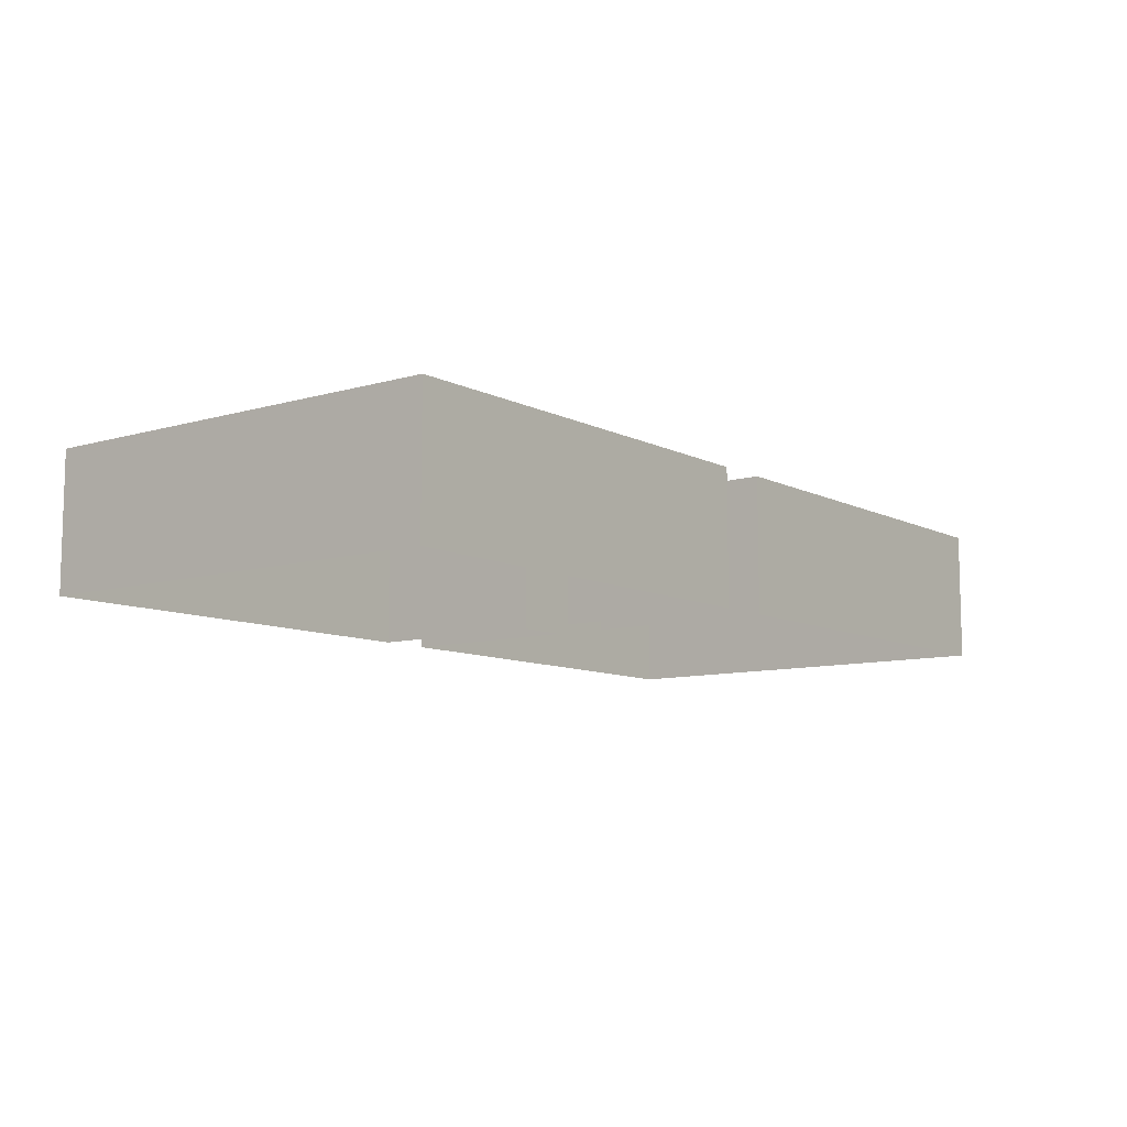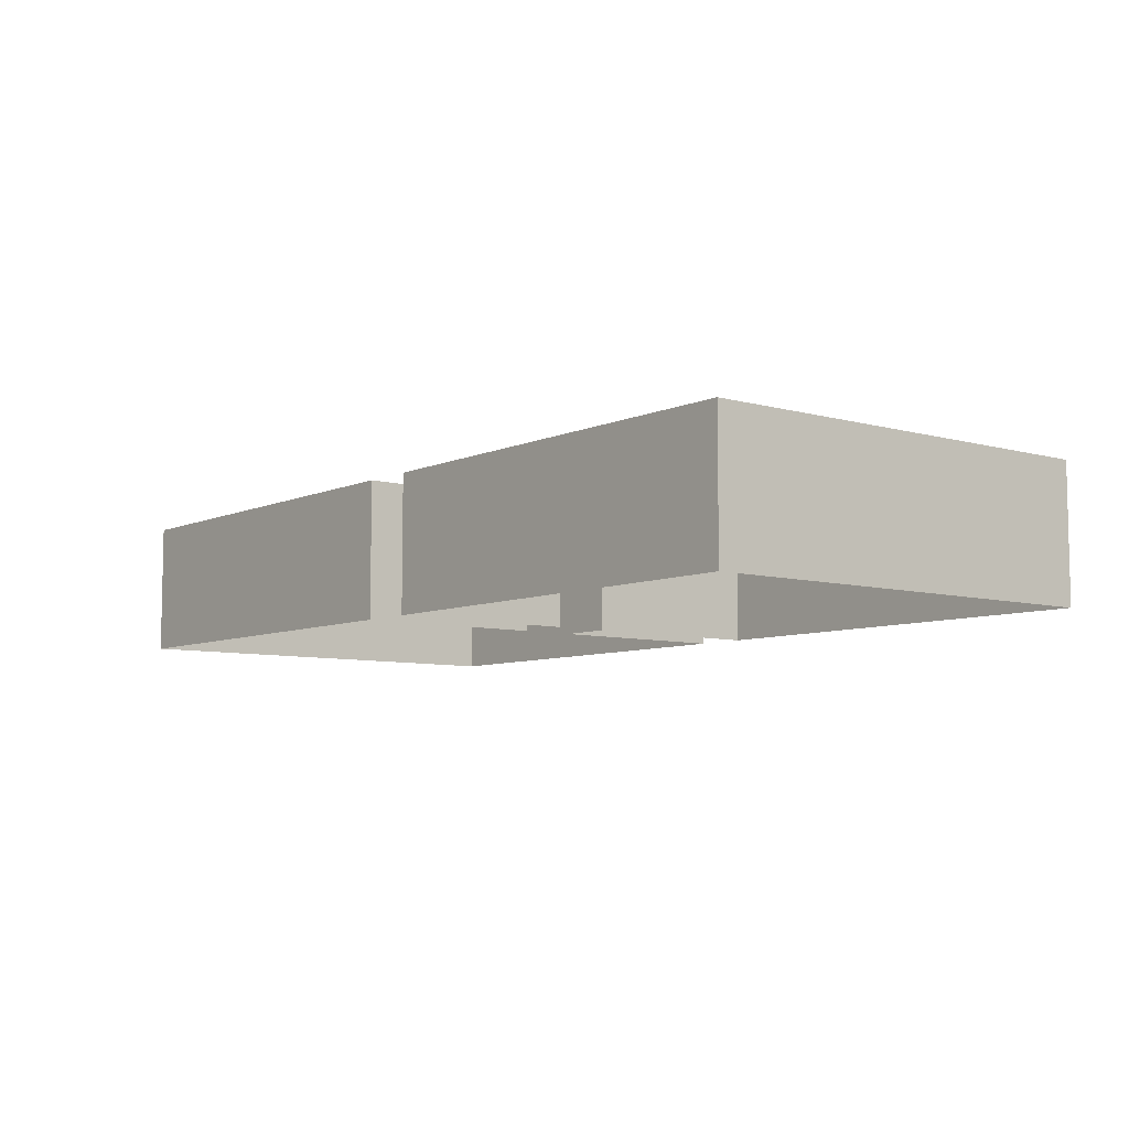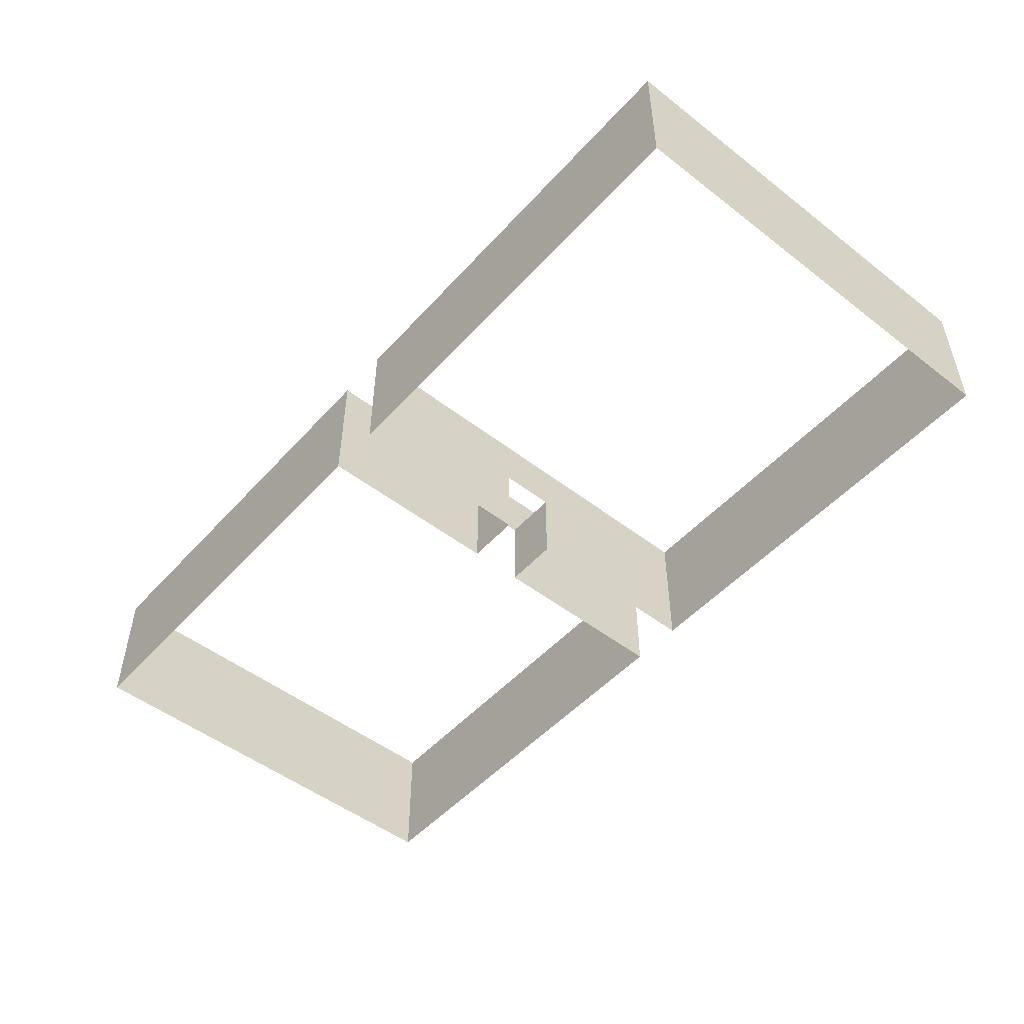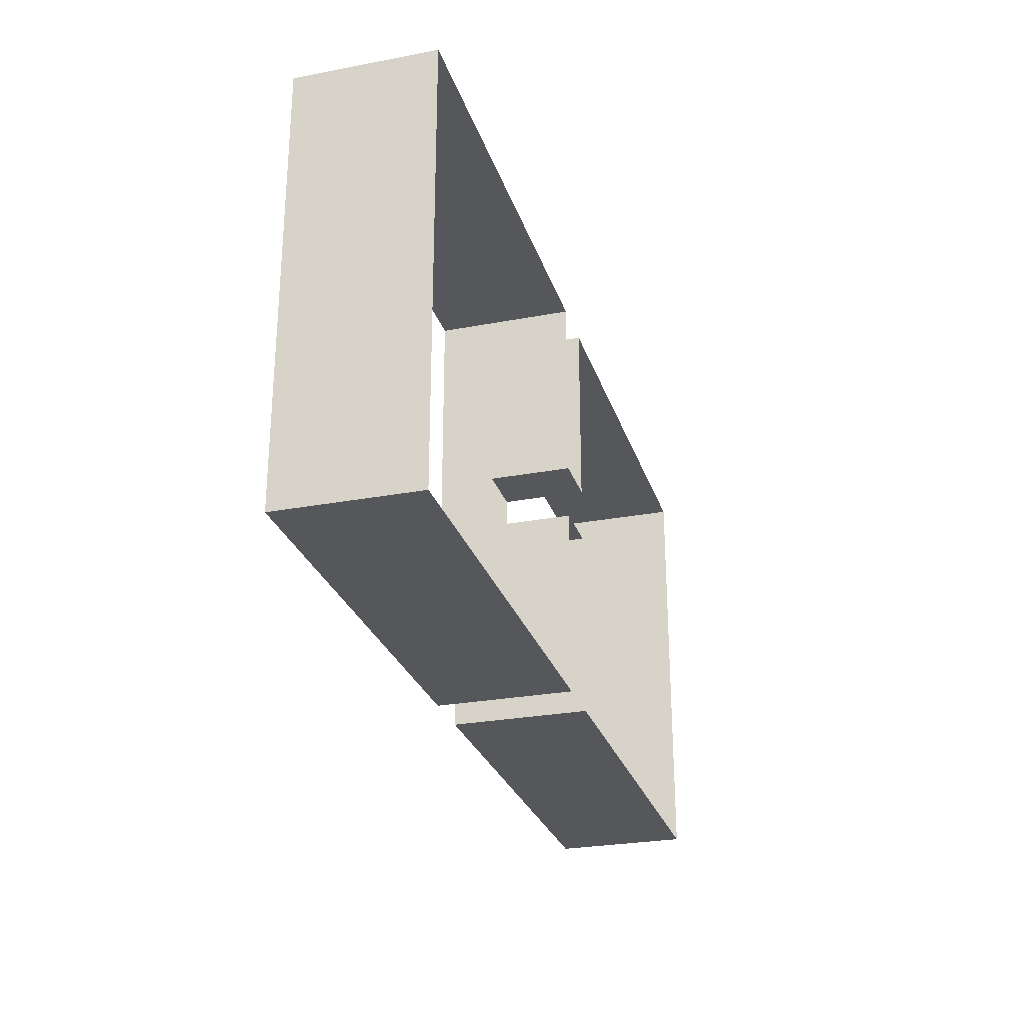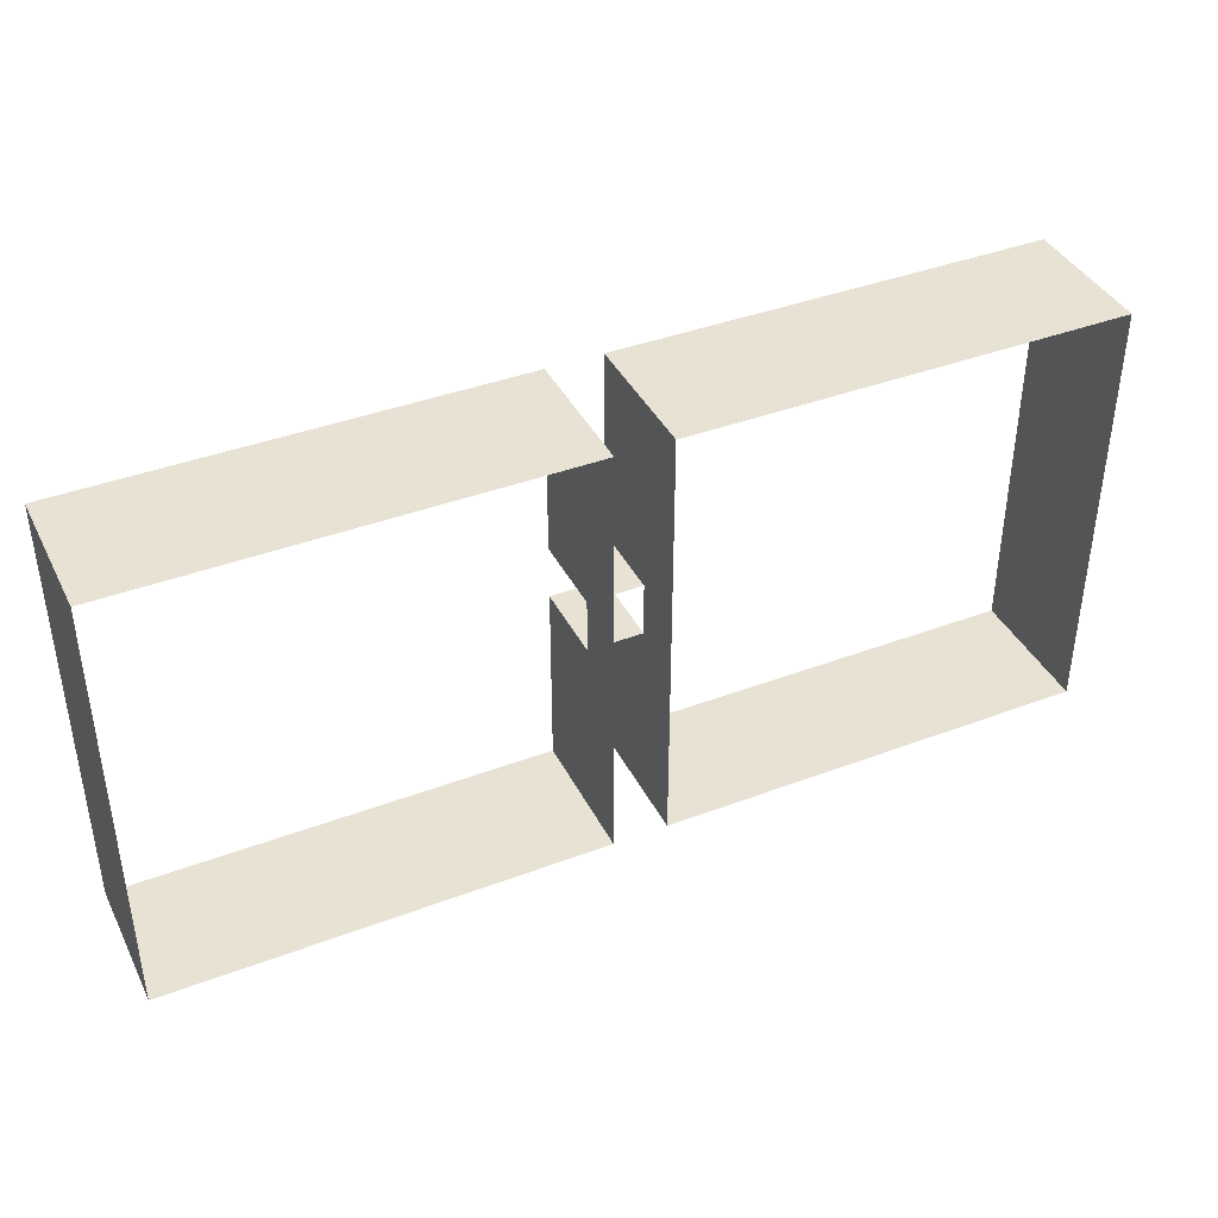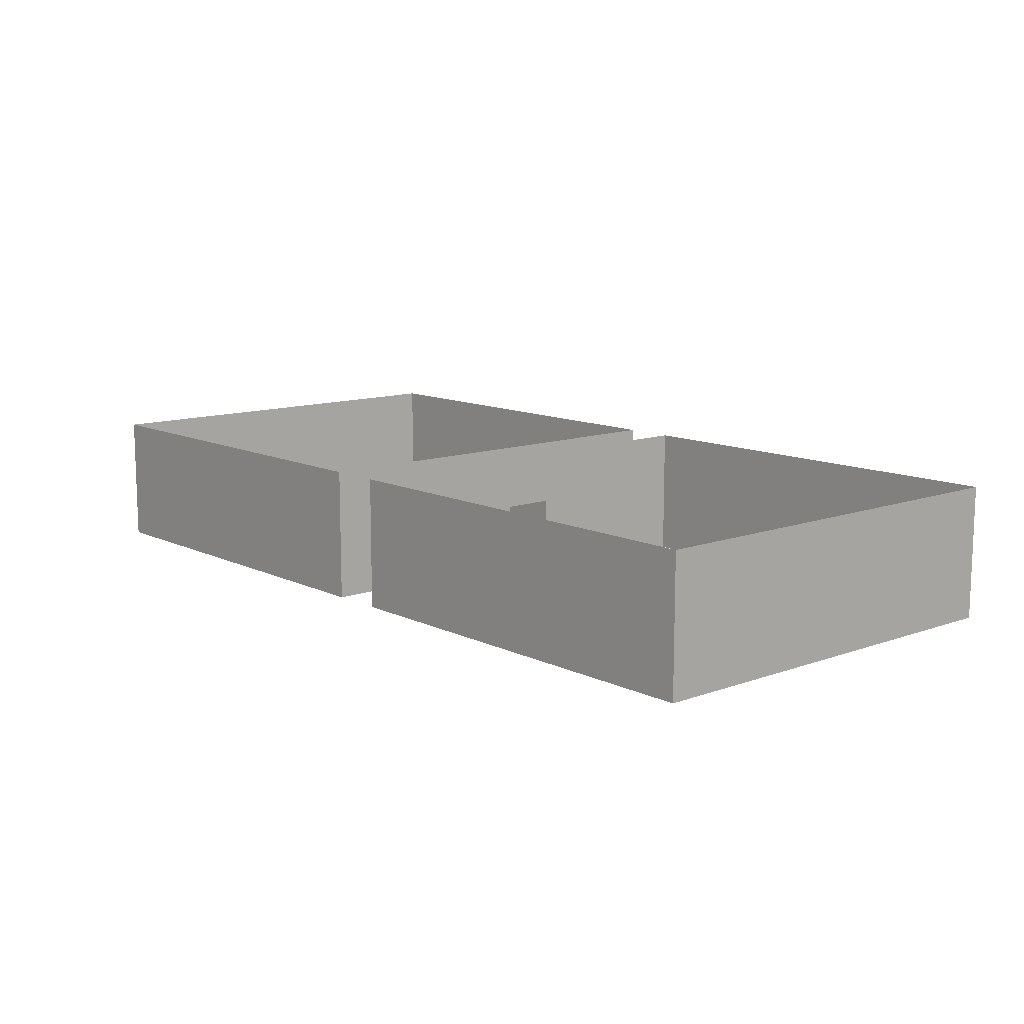
<metadata>
{"format":"obj","ext":"obj","renderer":"f3d","projection":"perspective","resolution":1024,"background":"white","views":[{"elev":-9.3,"azim":-52.4,"up":"+Y"},{"elev":-7.2,"azim":-128.6,"up":"+Y"},{"elev":-50.2,"azim":49.7,"up":"+Y"},{"elev":-27.1,"azim":-73.7,"up":"+Z"},{"elev":40.0,"azim":155.0,"up":"+Z"},{"elev":11.6,"azim":49.0,"up":"+Y"}]}
</metadata>
<code>
o Plane.002
v -18 0 0
v -2 0 0
v -18 0 -16
v -2 0 -16
v -18 5 0
v -2 5 0
v -18 5 -16
v -2 5 -16
v -2 3 -16
v -2 3 0
v -18 3 0
v -18 3 -16
v -18 0 -8
v -18 5 -8
v -2 5 -8
v -18 3 -8
v -2 3 -8
v -10 0 0
v -10 0 -16
v -10 5 0
v -10 5 -16
v -10 3 0
v -10 3 -16
v -18 0 -4
v -18 5 -4
v -18 3 -4
v -2 0 -4
v -2 5 -4
v -2 3 -4
v -2 0 -12
v -2 5 -12
v -2 3 -12
v -18 0 -12
v -18 5 -12
v -18 3 -12
v -18 0 -10
v -18 5 -10
v -18 3 -10
v -2 0 -10
v -2 5 -10
v -2 3 -10
v -2 0 -6
v -2 5 -6
v -2 3 -6
v -18 0 -6
v -18 5 -6
v -18 3 -6
v -18 0 -9
v -18 5 -9
v -18 3 -9
v -2 0 -9
v -2 5 -9
v -2 3 -9
v -2 0 -7
v -2 5 -7
v -2 3 -7
v -18 0 -7
v -18 5 -7
v -18 3 -7
v 0 0 0
v 16 0 0
v 0 0 -16
v 16 0 -16
v 0 5 0
v 16 5 0
v 0 5 -16
v 16 5 -16
v 16 3 -16
v 16 3 0
v 0 3 0
v 0 3 -16
v 16 0 -8
v 0 5 -8
v 16 5 -8
v 0 3 -8
v 16 3 -8
v 8 0 0
v 8 0 -16
v 8 5 0
v 8 5 -16
v 8 3 0
v 8 3 -16
v 0 0 -4
v 0 5 -4
v 0 3 -4
v 16 0 -4
v 16 5 -4
v 16 3 -4
v 16 0 -12
v 16 5 -12
v 16 3 -12
v 0 0 -12
v 0 5 -12
v 0 3 -12
v 0 0 -10
v 0 5 -10
v 0 3 -10
v 16 0 -10
v 16 5 -10
v 16 3 -10
v 16 0 -6
v 16 5 -6
v 16 3 -6
v 0 0 -6
v 0 5 -6
v 0 3 -6
v 0 0 -9
v 0 5 -9
v 0 3 -9
v 16 0 -9
v 16 5 -9
v 16 3 -9
v 16 0 -7
v 16 5 -7
v 16 3 -7
v 0 0 -7
v 0 5 -7
v 0 3 -7
v -2 0 -9
v -2 3 -9
v -2 0 -7
v -2 3 -7
f 29 10 6 28
f 35 12 7 34
f 23 9 8 21
f 22 11 5 20
f 18 1 11 22
f 19 4 9 23
f 33 3 12 35
f 27 2 10 29
f 57 13 16 59
f 59 16 14 58
f 53 17 15 52
f 3 19 23 12
f 2 18 22 10
f 10 22 20 6
f 12 23 21 7
f 11 26 25 5
f 1 24 26 11
f 42 27 29 44
f 44 29 28 43
f 9 32 31 8
f 4 30 32 9
f 36 33 35 38
f 38 35 34 37
f 50 38 37 49
f 48 36 38 50
f 32 41 40 31
f 30 39 41 32
f 56 44 43 55
f 54 42 44 56
f 26 47 46 25
f 24 45 47 26
f 13 48 50 16
f 16 50 49 14
f 41 53 52 40
f 39 51 53 41
f 17 56 55 15
f 47 59 58 46
f 45 57 59 47
f 88 69 65 87
f 94 71 66 93
f 82 68 67 80
f 81 70 64 79
f 77 60 70 81
f 78 63 68 82
f 92 62 71 94
f 86 61 69 88
f 110 72 76 112
f 118 116 121 122
f 118 75 73 117
f 112 76 74 111
f 62 78 82 71
f 61 77 81 69
f 69 81 79 65
f 71 82 80 66
f 70 85 84 64
f 60 83 85 70
f 101 86 88 103
f 103 88 87 102
f 68 91 90 67
f 63 89 91 68
f 95 92 94 97
f 97 94 93 96
f 109 97 96 108
f 107 95 97 109
f 91 100 99 90
f 89 98 100 91
f 115 103 102 114
f 113 101 103 115
f 85 106 105 84
f 83 104 106 85
f 75 109 108 73
f 100 112 111 99
f 98 110 112 100
f 72 113 115 76
f 76 115 114 74
f 106 118 117 105
f 104 116 118 106
f 107 109 120 119

</code>
